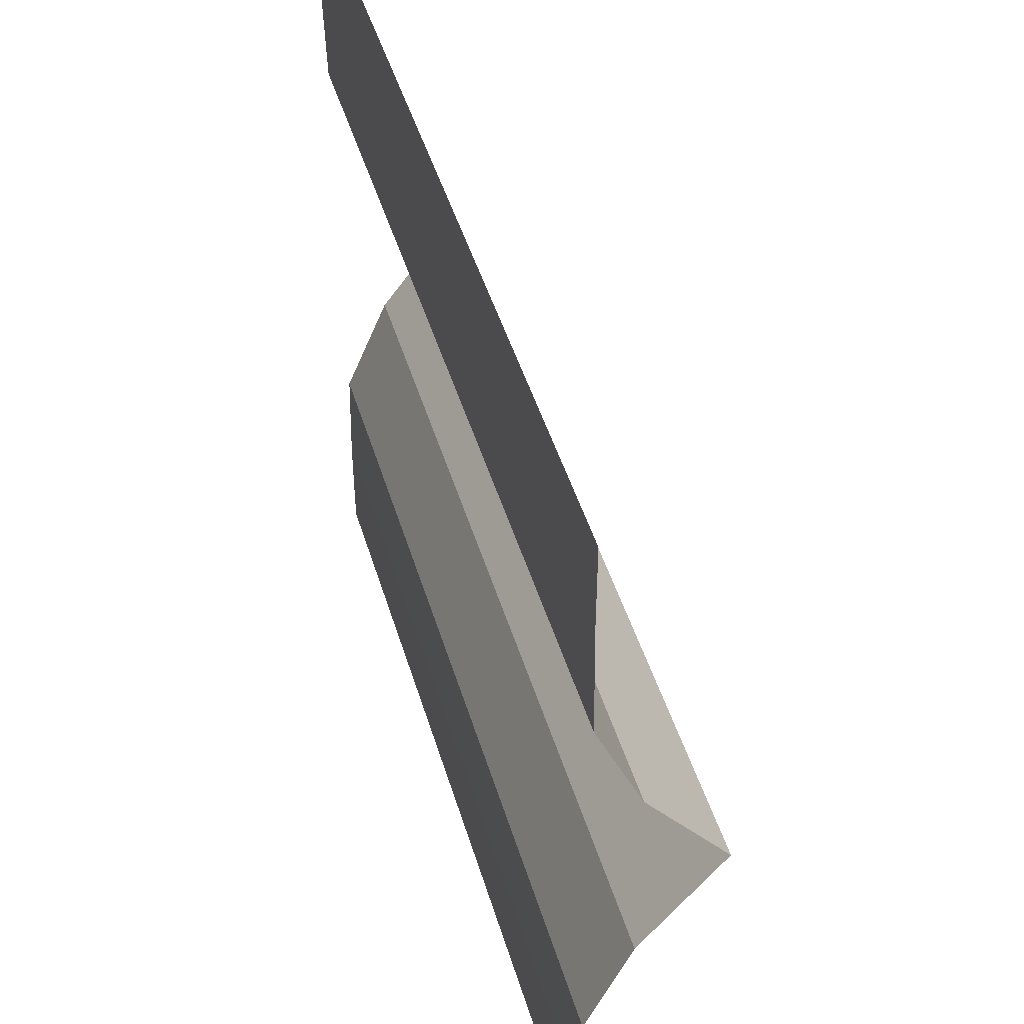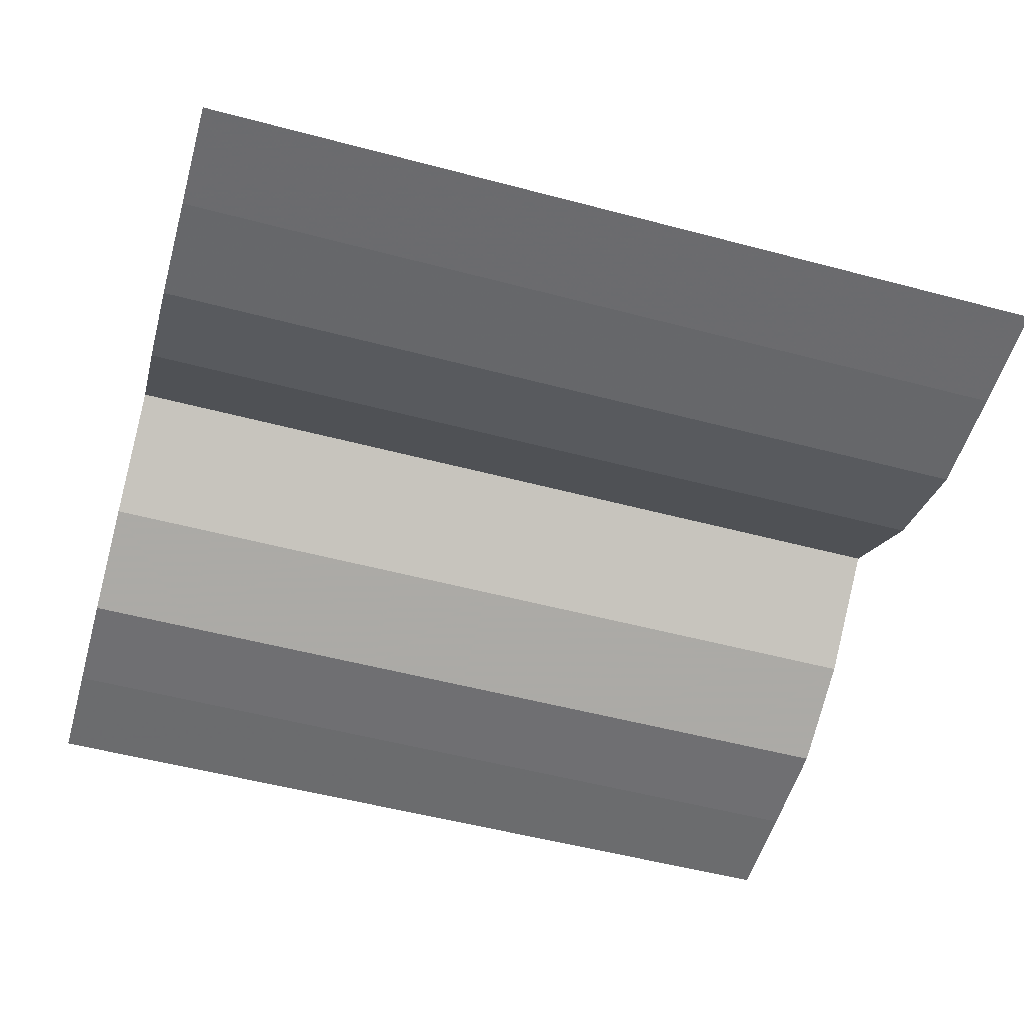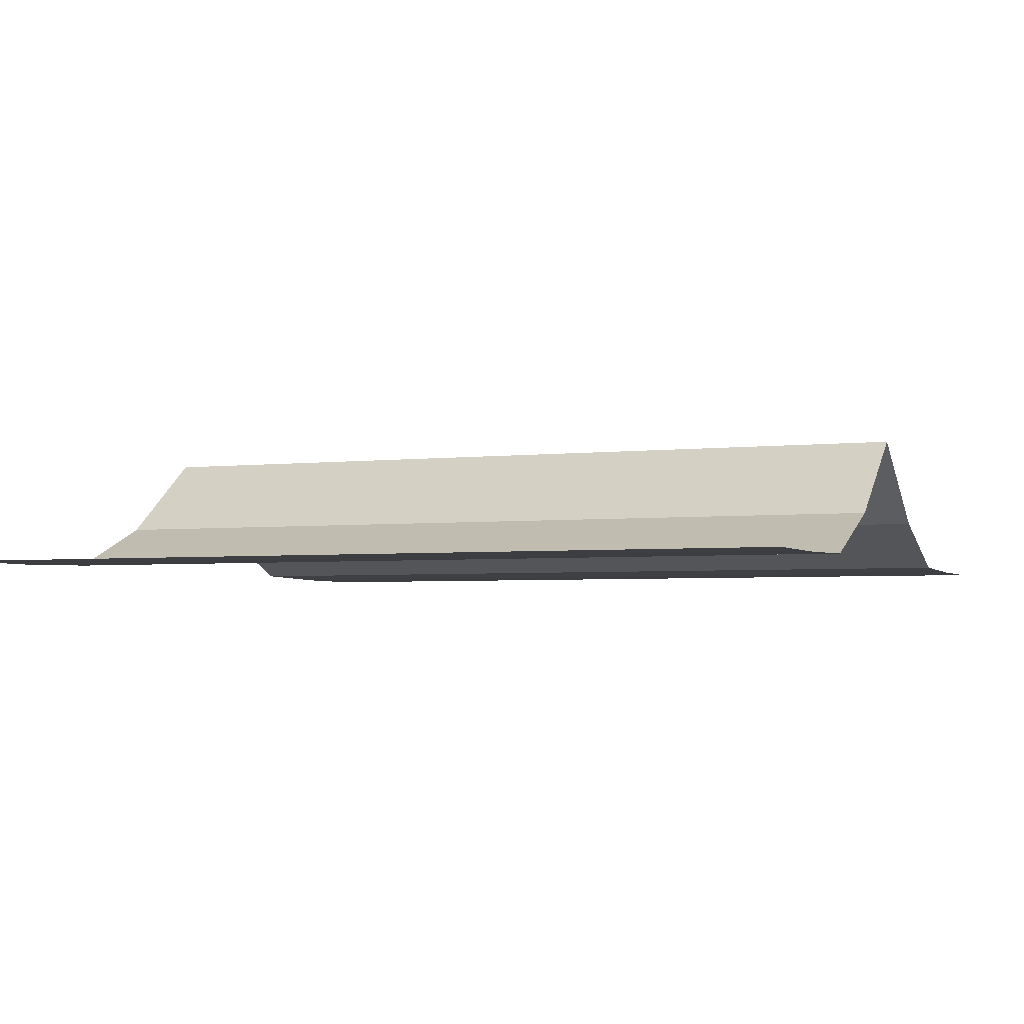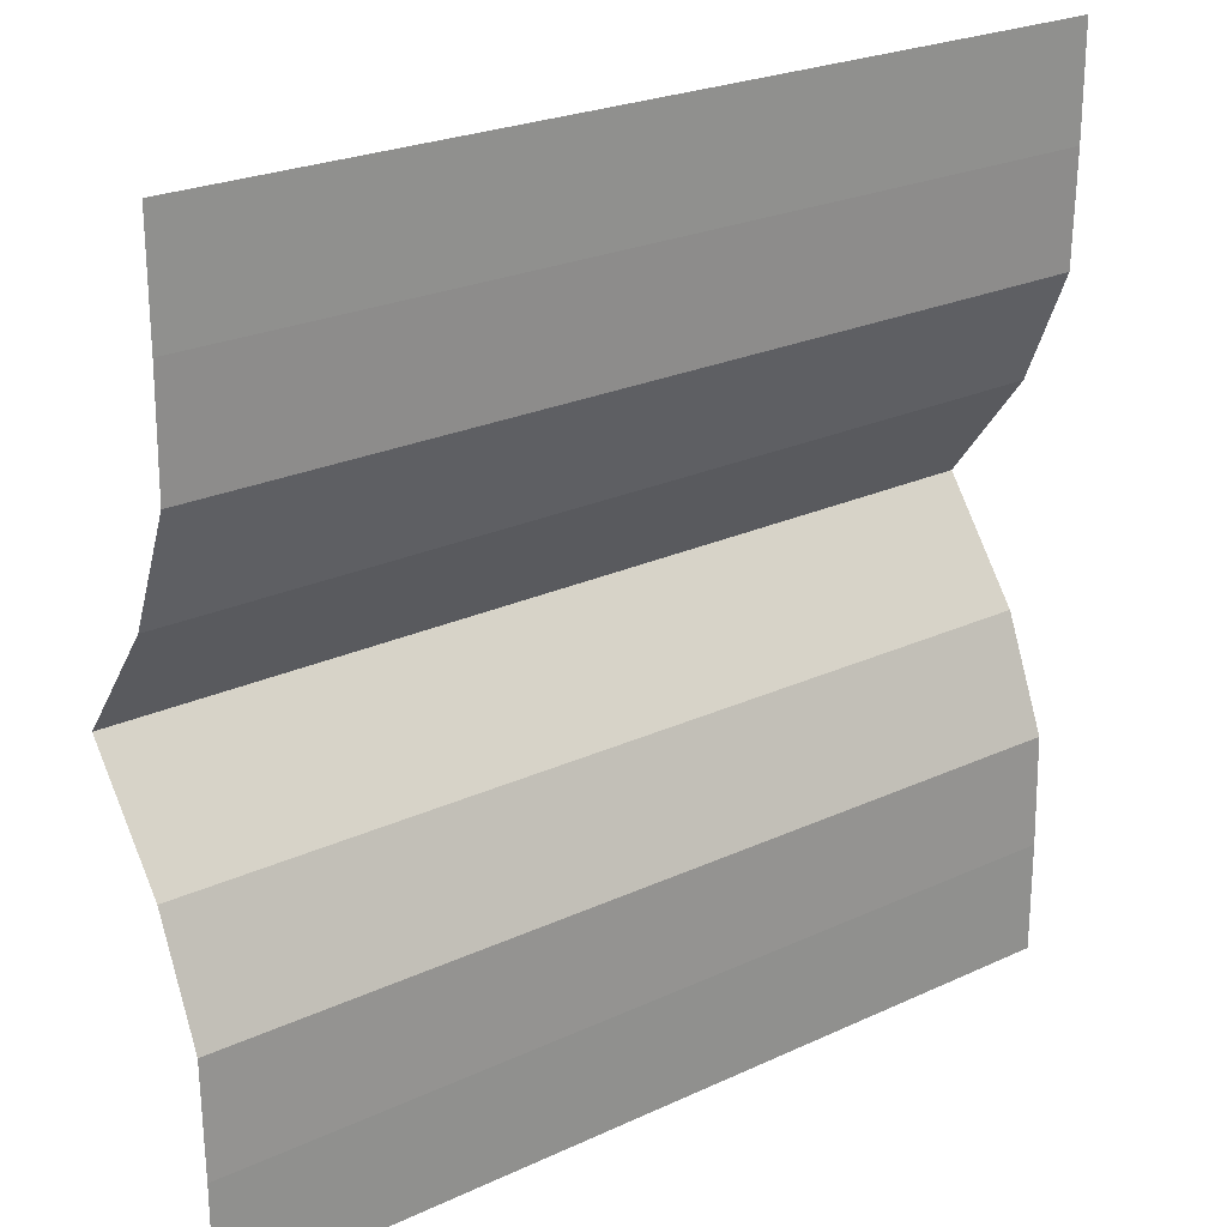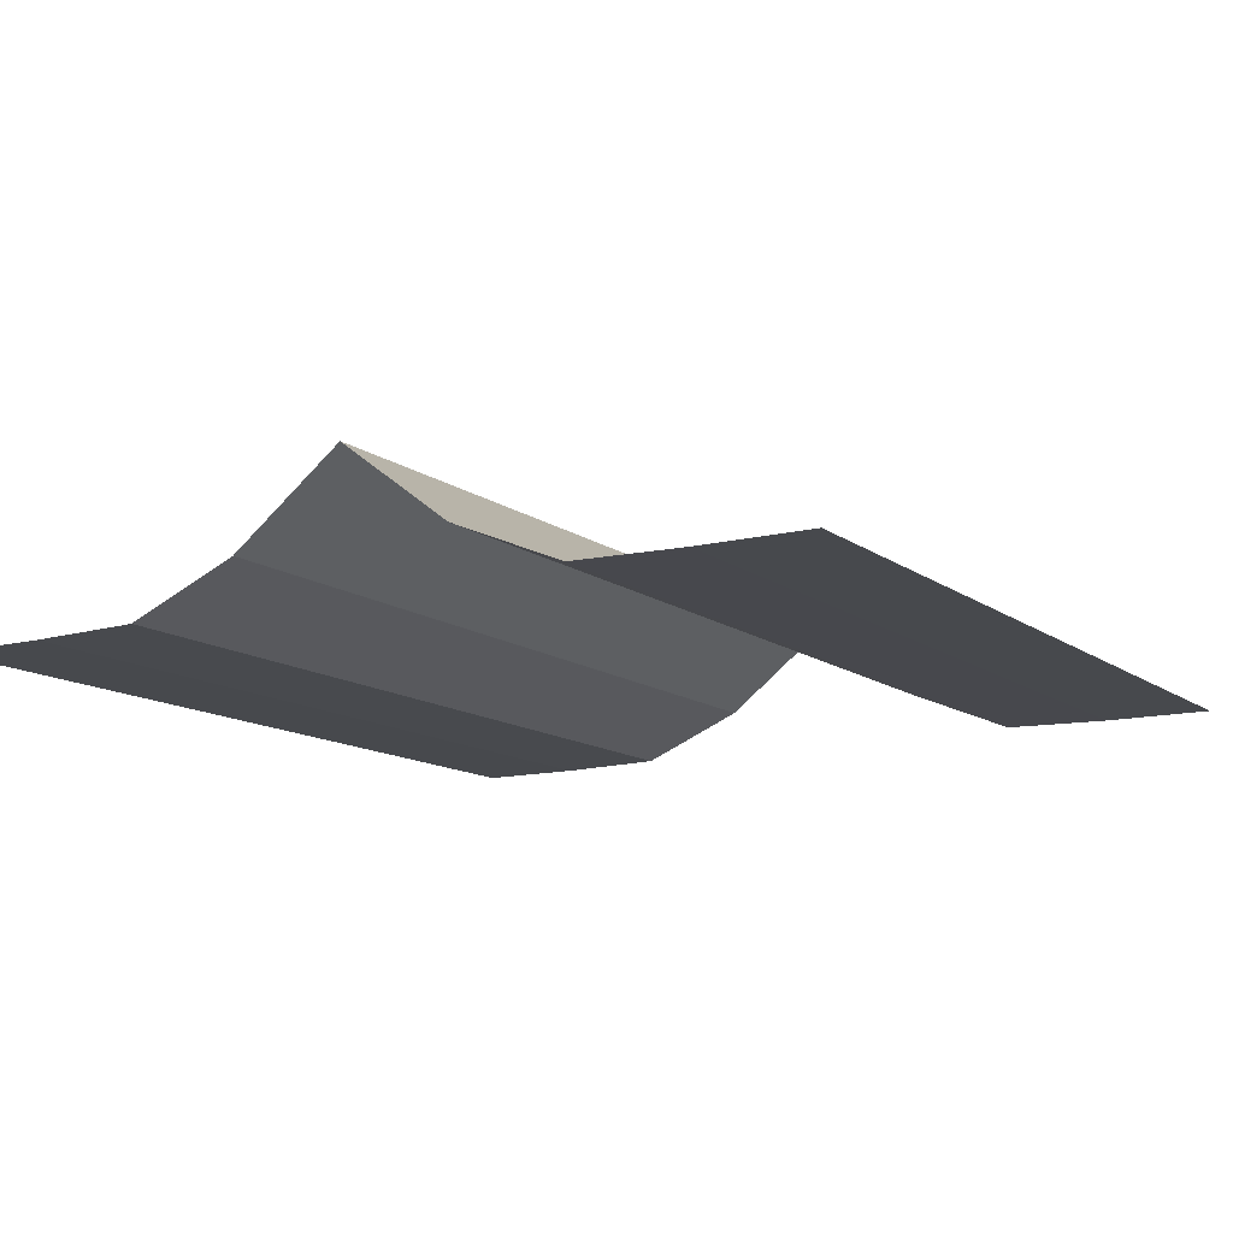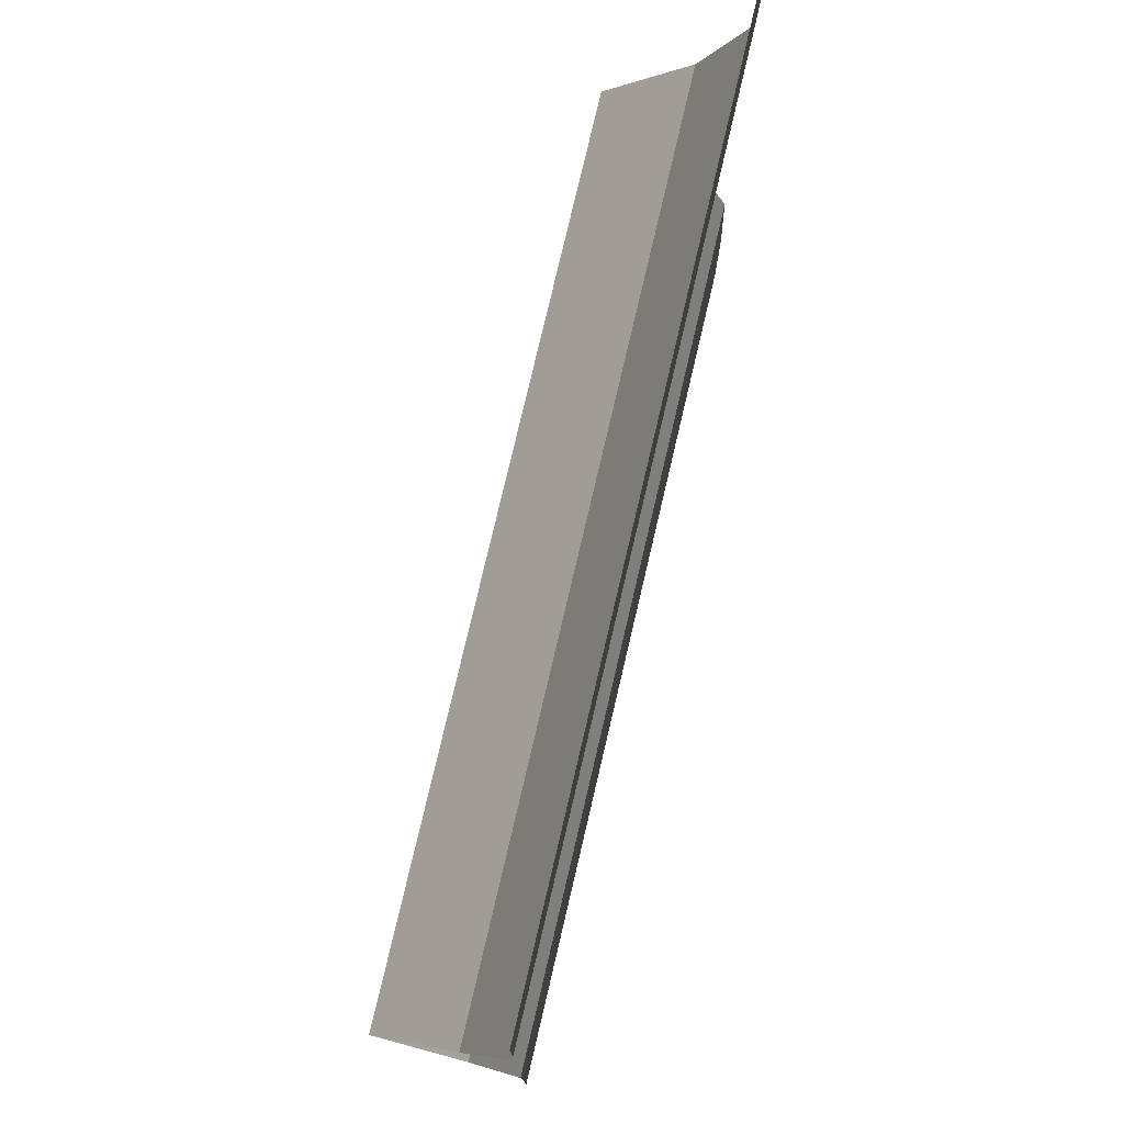
<metadata>
{"format":"obj","ext":"obj","renderer":"f3d","projection":"perspective","resolution":1024,"background":"white","views":[{"elev":47.3,"azim":-106.6,"up":"+Y"},{"elev":-53.5,"azim":164.2,"up":"+Z"},{"elev":-3.5,"azim":22.5,"up":"+Z"},{"elev":24.0,"azim":142.3,"up":"+Y"},{"elev":-12.3,"azim":-58.8,"up":"+Z"},{"elev":77.6,"azim":103.2,"up":"+Y"}]}
</metadata>
<code>
v -10 0 3.376e-07
v -10 2.5 0.0003702
v -7.5 0 3.376e-07
v -7.5 2.5 0.0003702
v -10 5 0.05495
v -7.5 5 0.05495
v -10 7.5 1.104
v -7.5 7.5 1.104
v -10 10 3
v -7.5 10 3
v -7.5 12.5 1.104
v -10 12.5 1.104
v -7.5 15 0.05495
v -10 15 0.05495
v -7.5 17.5 0.0003702
v -10 17.5 0.0003702
v -10 20 3.376e-07
v -7.5 20 3.376e-07
v -5 0 3.376e-07
v -5 2.5 0.0003702
v -5 5 0.05495
v -5 7.5 1.104
v -5 10 3
v -5 12.5 1.104
v -5 15 0.05495
v -5 17.5 0.0003702
v -5 20 3.376e-07
v -2.5 0 3.376e-07
v -2.5 2.5 0.0003702
v -2.5 5 0.05495
v -2.5 7.5 1.104
v -2.5 10 3
v -2.5 12.5 1.104
v -2.5 15 0.05495
v -2.5 17.5 0.0003702
v -2.5 20 3.376e-07
v 0 0 3.376e-07
v 0 2.5 0.0003702
v 0 5 0.05495
v 0 7.5 1.104
v 0 10 3
v 0 12.5 1.104
v 0 15 0.05495
v 0 17.5 0.0003702
v 0 20 3.376e-07
v 2.5 0 3.376e-07
v 2.5 2.5 0.0003702
v 2.5 5 0.05495
v 2.5 7.5 1.104
v 2.5 10 3
v 2.5 12.5 1.104
v 2.5 15 0.05495
v 2.5 17.5 0.0003702
v 2.5 20 3.376e-07
v 5 0 3.376e-07
v 5 2.5 0.0003702
v 5 5 0.05495
v 5 7.5 1.104
v 5 10 3
v 5 12.5 1.104
v 5 15 0.05495
v 5 17.5 0.0003702
v 5 20 3.376e-07
v 7.5 0 3.376e-07
v 7.5 2.5 0.0003702
v 7.5 5 0.05495
v 7.5 7.5 1.104
v 7.5 10 3
v 7.5 12.5 1.104
v 7.5 15 0.05495
v 7.5 17.5 0.0003702
v 7.5 20 3.376e-07
v 10 0 3.376e-07
v 10 2.5 0.0003702
v 10 5 0.05495
v 10 7.5 1.104
v 10 10 3
v 10 12.5 1.104
v 10 15 0.05495
v 10 17.5 0.0003702
v 10 20 3.376e-07
f 1 2 3
f 2 3 4
f 2 5 4
f 5 4 6
f 5 7 6
f 7 6 8
f 7 9 8
f 9 8 10
f 9 10 11
f 9 12 11
f 12 11 13
f 12 14 13
f 14 13 15
f 14 16 15
f 16 17 15
f 17 15 18
f 3 4 19
f 4 19 20
f 4 6 20
f 6 20 21
f 6 8 21
f 8 21 22
f 8 10 22
f 10 22 23
f 10 11 23
f 11 23 24
f 11 24 25
f 11 13 25
f 13 15 25
f 15 25 26
f 15 26 27
f 15 18 27
f 19 28 29
f 19 20 29
f 20 29 30
f 20 21 30
f 21 22 30
f 22 30 31
f 22 23 31
f 23 31 32
f 23 24 32
f 24 32 33
f 24 25 33
f 25 33 34
f 25 26 34
f 26 34 35
f 26 35 36
f 26 27 36
f 28 29 37
f 29 37 38
f 29 38 39
f 29 30 39
f 30 31 39
f 31 39 40
f 31 32 40
f 32 40 41
f 32 33 41
f 33 41 42
f 33 42 43
f 33 34 43
f 34 35 43
f 35 43 44
f 35 44 45
f 35 36 45
f 37 38 46
f 38 46 47
f 38 39 47
f 39 47 48
f 39 40 48
f 40 48 49
f 40 41 49
f 41 49 50
f 41 50 51
f 41 42 51
f 42 43 51
f 43 51 52
f 43 52 53
f 43 44 53
f 44 45 53
f 45 53 54
f 46 47 55
f 47 55 56
f 47 56 57
f 47 48 57
f 48 57 58
f 48 49 58
f 49 50 58
f 50 58 59
f 50 59 60
f 50 51 60
f 51 60 61
f 51 52 61
f 52 61 62
f 52 53 62
f 53 54 62
f 54 62 63
f 55 56 64
f 56 64 65
f 56 65 66
f 56 57 66
f 57 58 66
f 58 66 67
f 58 59 67
f 59 67 68
f 59 68 69
f 59 60 69
f 60 61 69
f 61 69 70
f 61 70 71
f 61 62 71
f 62 63 71
f 63 71 72
f 64 65 73
f 65 73 74
f 65 74 75
f 65 66 75
f 66 75 76
f 66 67 76
f 67 68 76
f 68 76 77
f 68 77 78
f 68 69 78
f 69 78 79
f 69 70 79
f 70 79 80
f 70 71 80
f 71 72 80
f 72 80 81

</code>
